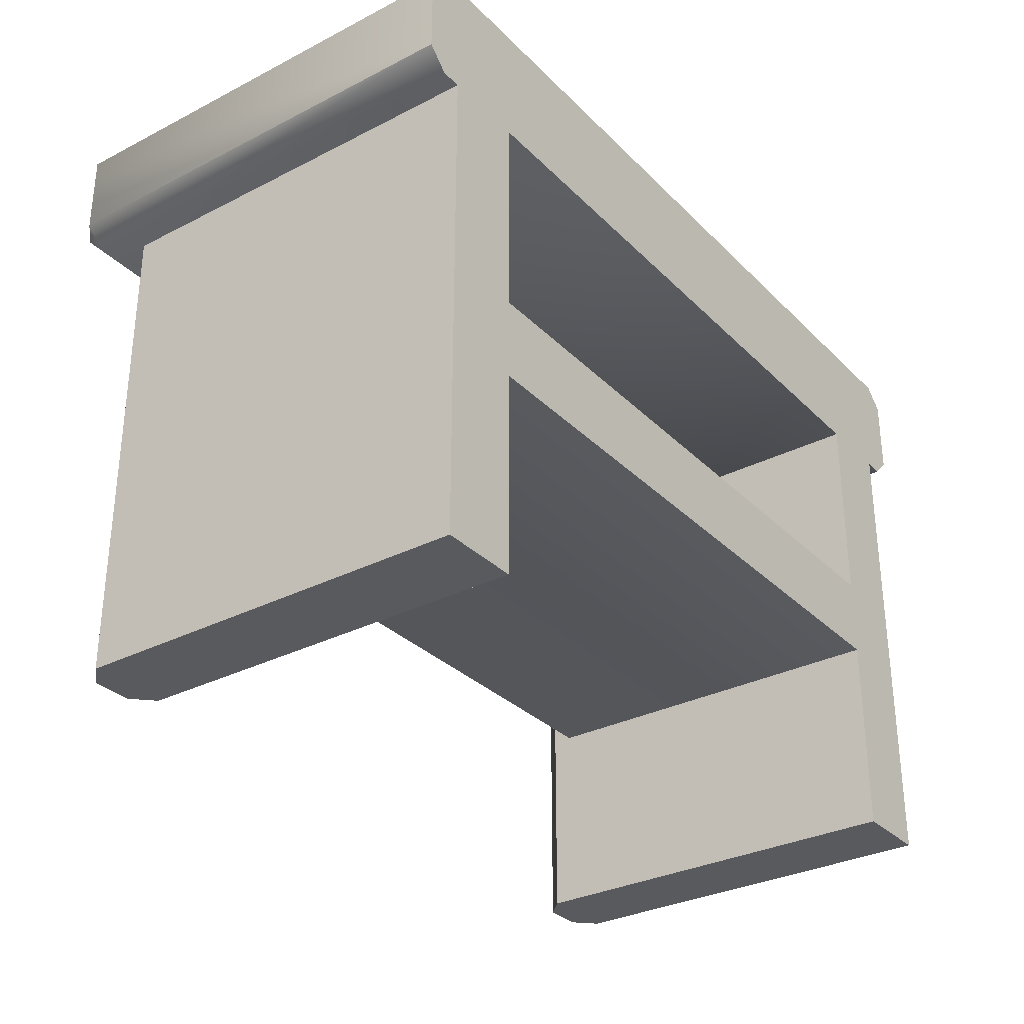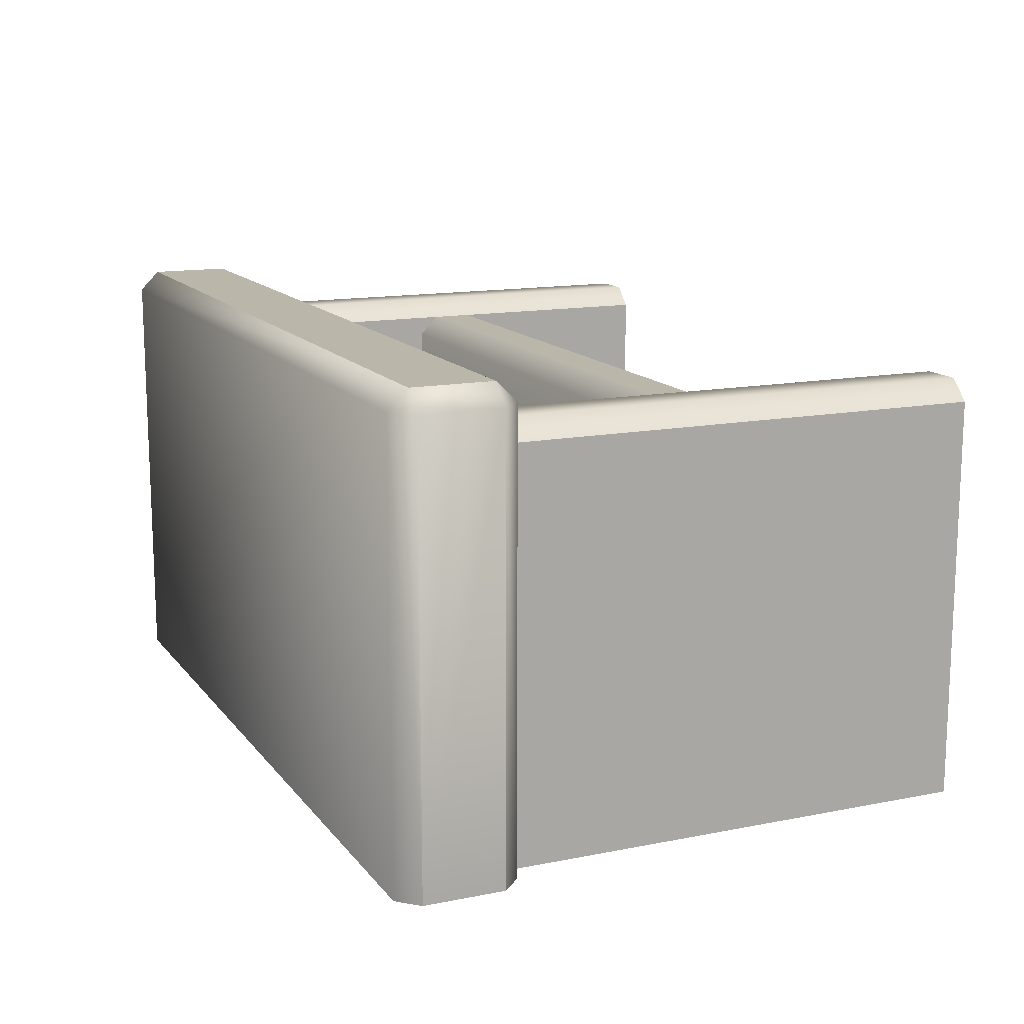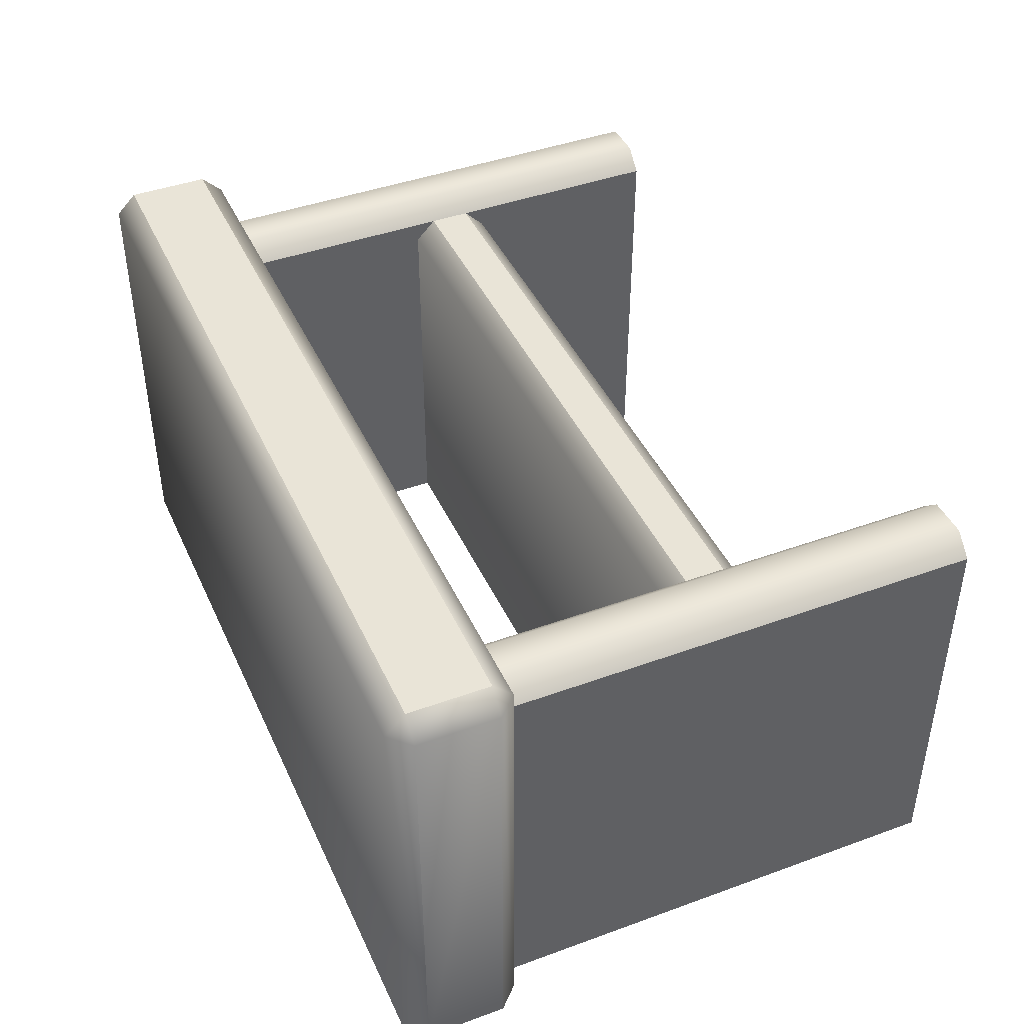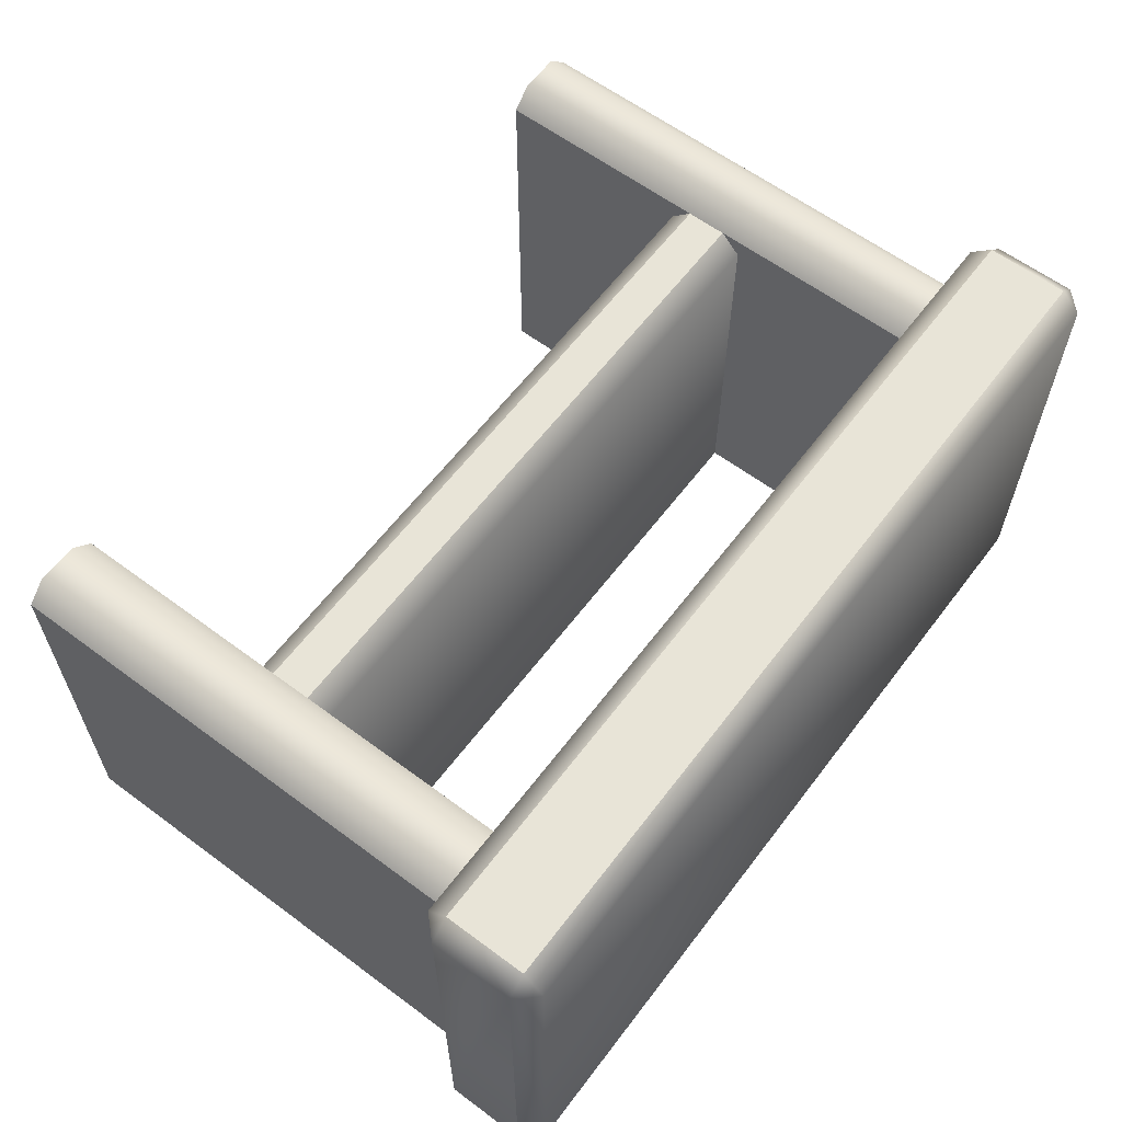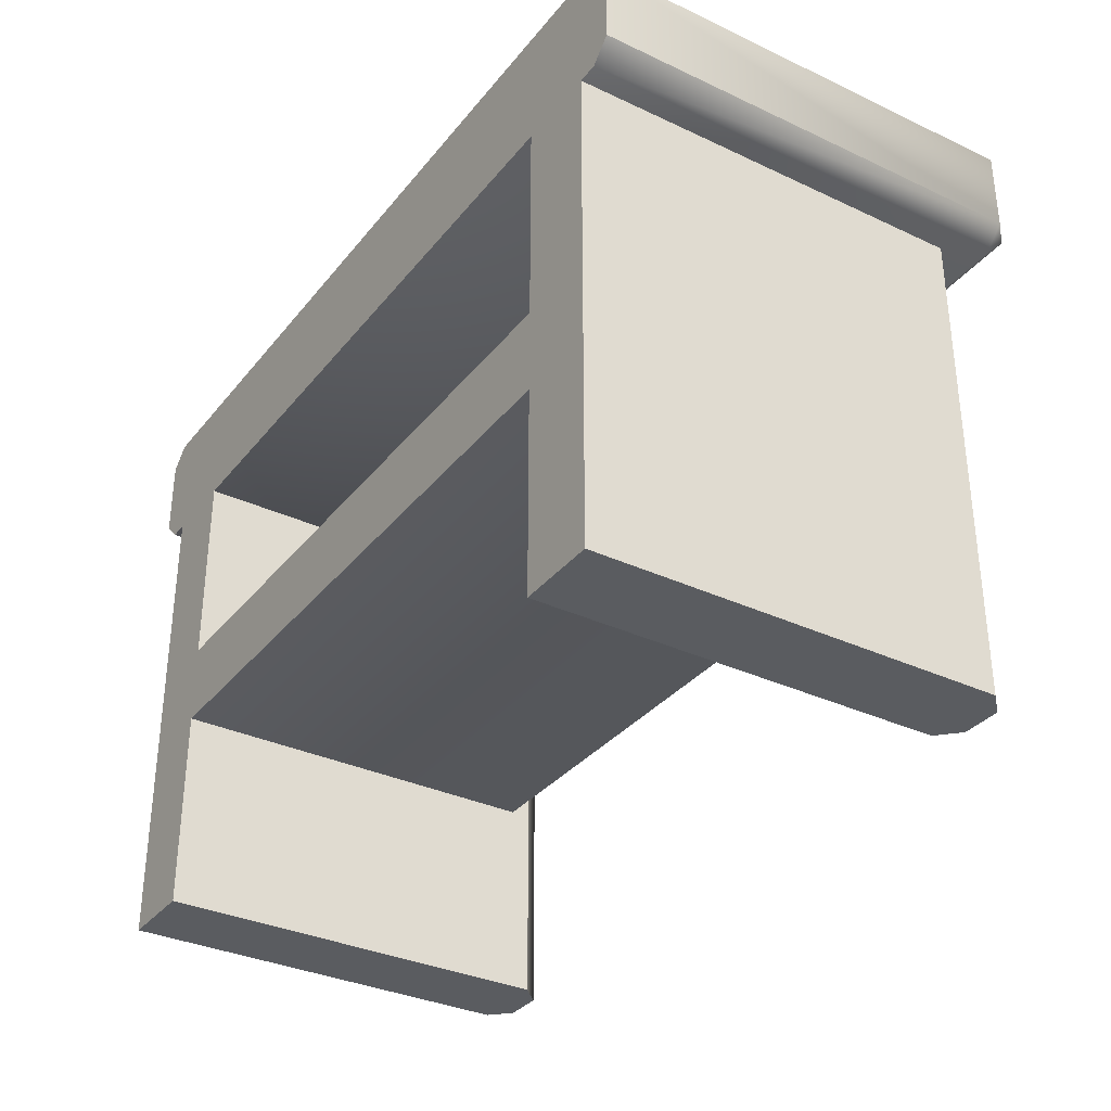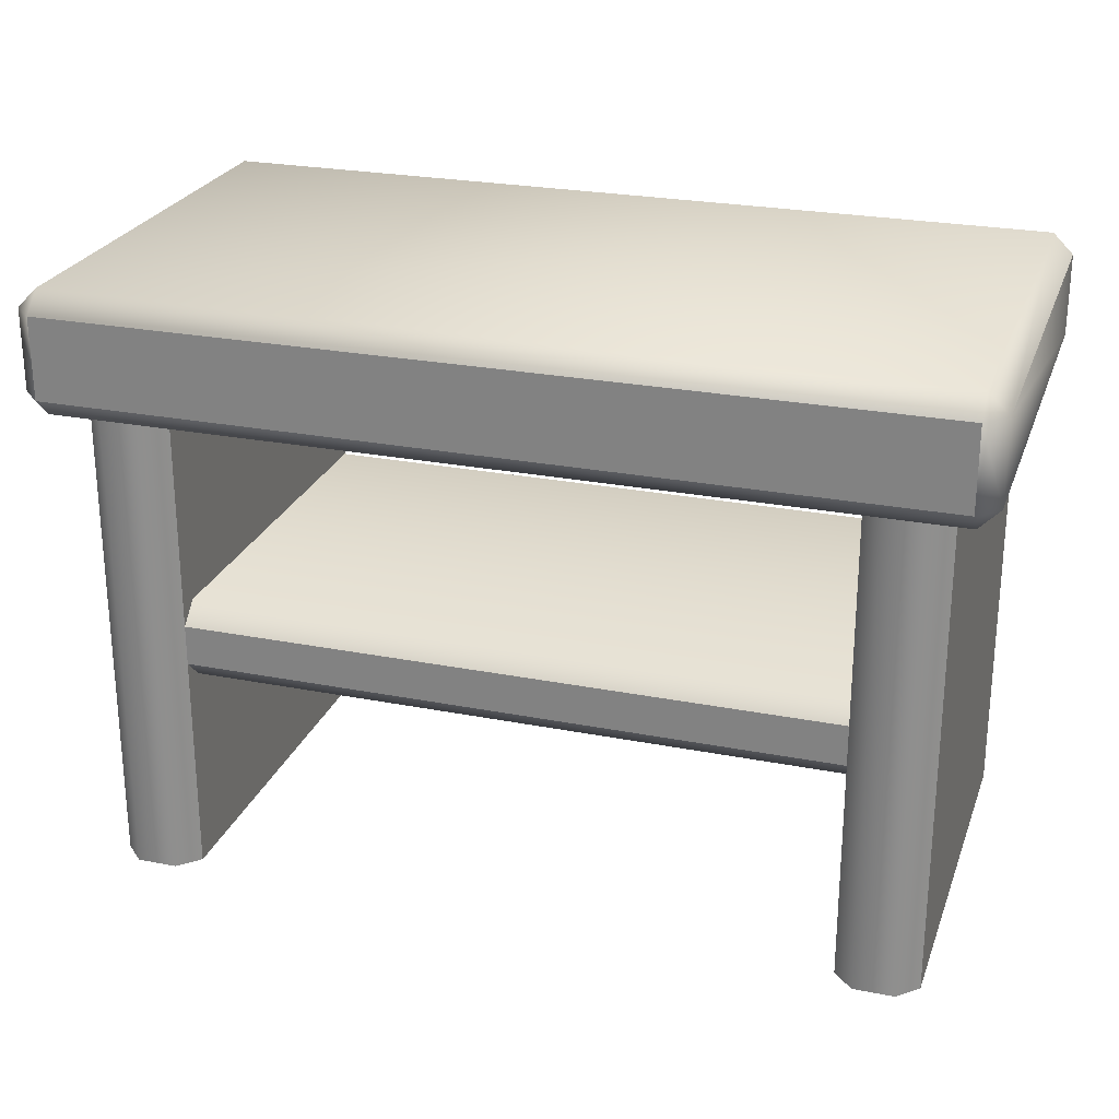
<metadata>
{"format":"obj","ext":"obj","renderer":"f3d","projection":"perspective","resolution":1024,"background":"white","views":[{"elev":-31.3,"azim":126.1,"up":"+Y"},{"elev":13.9,"azim":-113.8,"up":"+Z"},{"elev":43.0,"azim":-113.4,"up":"+Z"},{"elev":61.4,"azim":127.1,"up":"+Z"},{"elev":-33.6,"azim":-122.6,"up":"+Y"},{"elev":25.1,"azim":17.6,"up":"+Y"}]}
</metadata>
<code>
o countertop_closet_B_large
v -0.95 1 0.3
v -1 1 0.25
v -1 2.2 0.25
v -0.95 2.2 0.3
v -1 1 -0.75
v -1 2.2 -0.75
v -0.8 1 0.25
v -0.85 1 0.3
v -0.85 2.2 0.3
v -0.8 2.2 0.25
v -0.8 1 -0.75
v -0.8 2.2 -0.75
v 0.95 1 0.3
v 1 1 0.25
v 1 2.2 0.25
v 0.95 2.2 0.3
v 1 1 -0.75
v 1 2.2 -0.75
v 0.8 1 0.25
v 0.85 1 0.3
v 0.85 2.2 0.3
v 0.8 2.2 0.25
v 0.8 1 -0.75
v 0.8 2.2 -0.75
v -1.05 2.2 0.35
v -1.05 2.25 0.4
v -1.1 2.25 0.35
v -1.05 2.45 0.4
v -1.05 2.5 0.35
v -1.1 2.45 0.35
v -1.05 2.2 -0.75
v -1.1 2.25 -0.75
v -1.05 2.5 -0.75
v -1.1 2.45 -0.75
v 1.05 2.2 0.35
v 1.1 2.25 0.35
v 1.05 2.25 0.4
v 1.05 2.5 0.35
v 1.05 2.45 0.4
v 1.1 2.45 0.35
v 1.05 2.2 -0.75
v 1.1 2.25 -0.75
v 1.05 2.5 -0.75
v 1.1 2.45 -0.75
v -0.8 1.5 0.2
v -0.8 1.55 0.25
v -0.8 1.65 0.25
v -0.8 1.7 0.2
v -0.8 1.5 -0.75
v -0.8 1.7 -0.75
v 0.8 1.5 0.2
v 0.8 1.55 0.25
v 0.8 1.7 0.2
v 0.8 1.65 0.25
v 0.8 1.5 -0.75
v 0.8 1.7 -0.75
f 5 6 12 11
f 8 9 4 1
f 1 4 3 2
f 12 10 7 11
f 14 13 20 19
f 8 7 10 9
f 2 3 6 5
f 18 17 23 24
f 20 13 16 21
f 13 14 15 16
f 5 11 7 2
f 24 23 19 22
f 14 19 23 17
f 20 21 22 19
f 14 17 18 15
f 37 39 28 26
f 42 44 40 36
f 43 33 29 38
f 27 30 34 32
f 25 26 27
f 28 29 30
f 35 36 37
f 38 39 40
f 31 25 27 32
f 26 28 30 27
f 29 33 34 30
f 31 32 34 33
f 41 31 33 43
f 42 41 43 44
f 35 41 42 36
f 43 38 40 44
f 39 37 36 40
f 25 35 37 26
f 38 29 28 39
f 31 41 35 25
f 52 54 47 46
f 56 50 48 53
f 55 49 50 56
f 45 51 52 46
f 53 48 47 54
f 49 55 51 45
f 2 7 8 1

</code>
